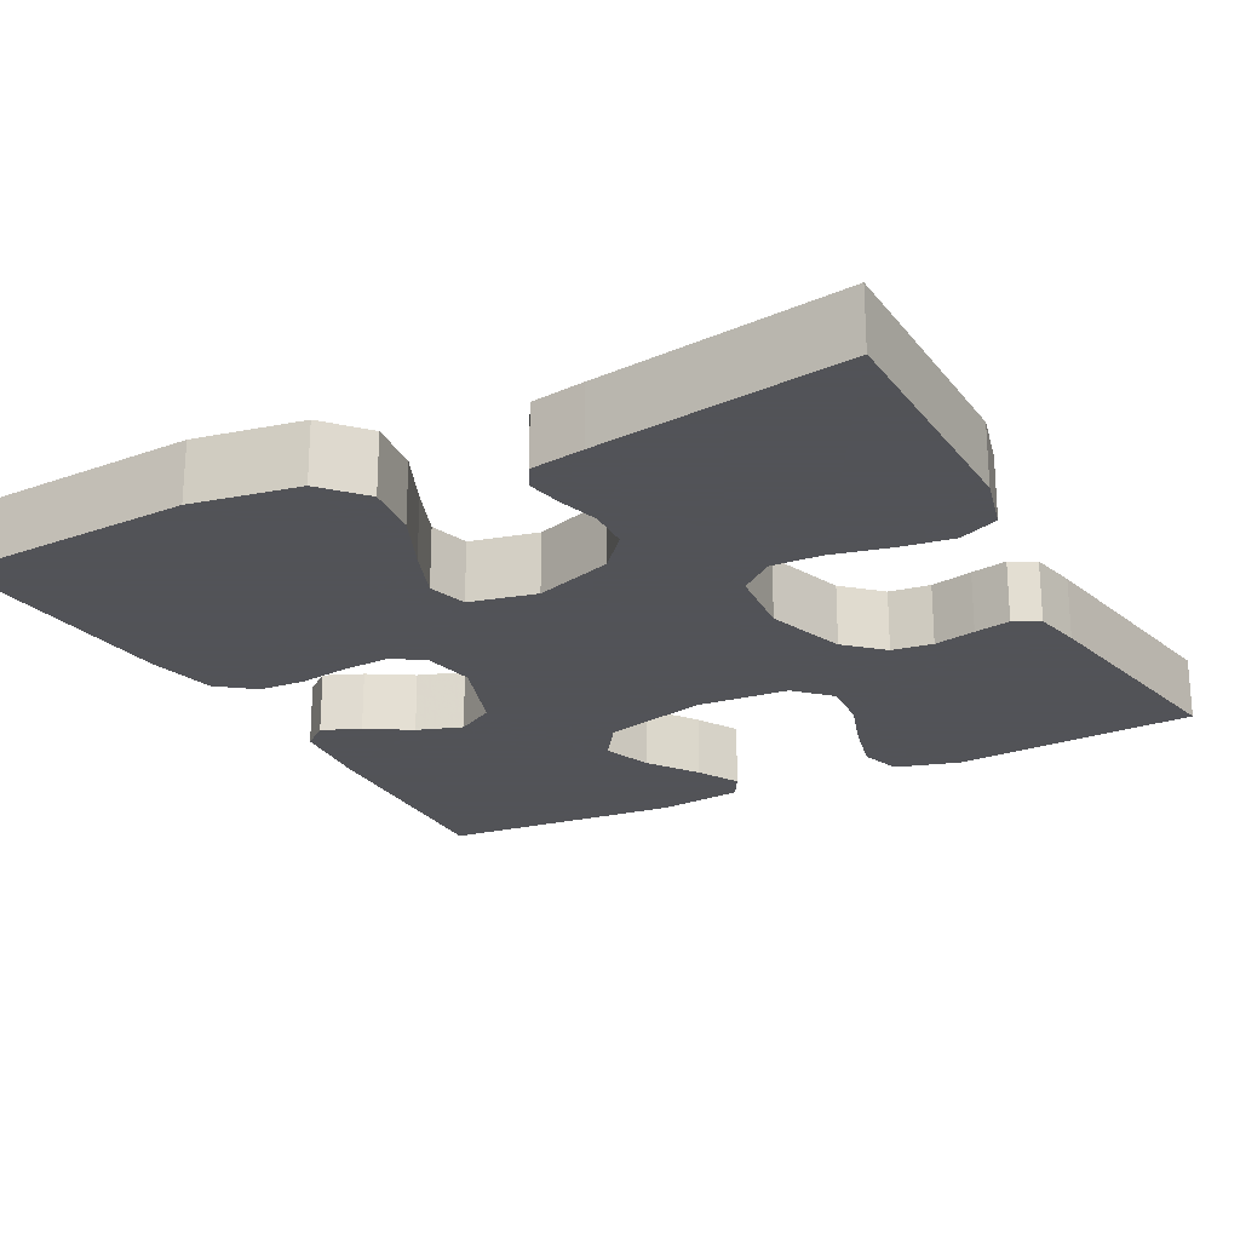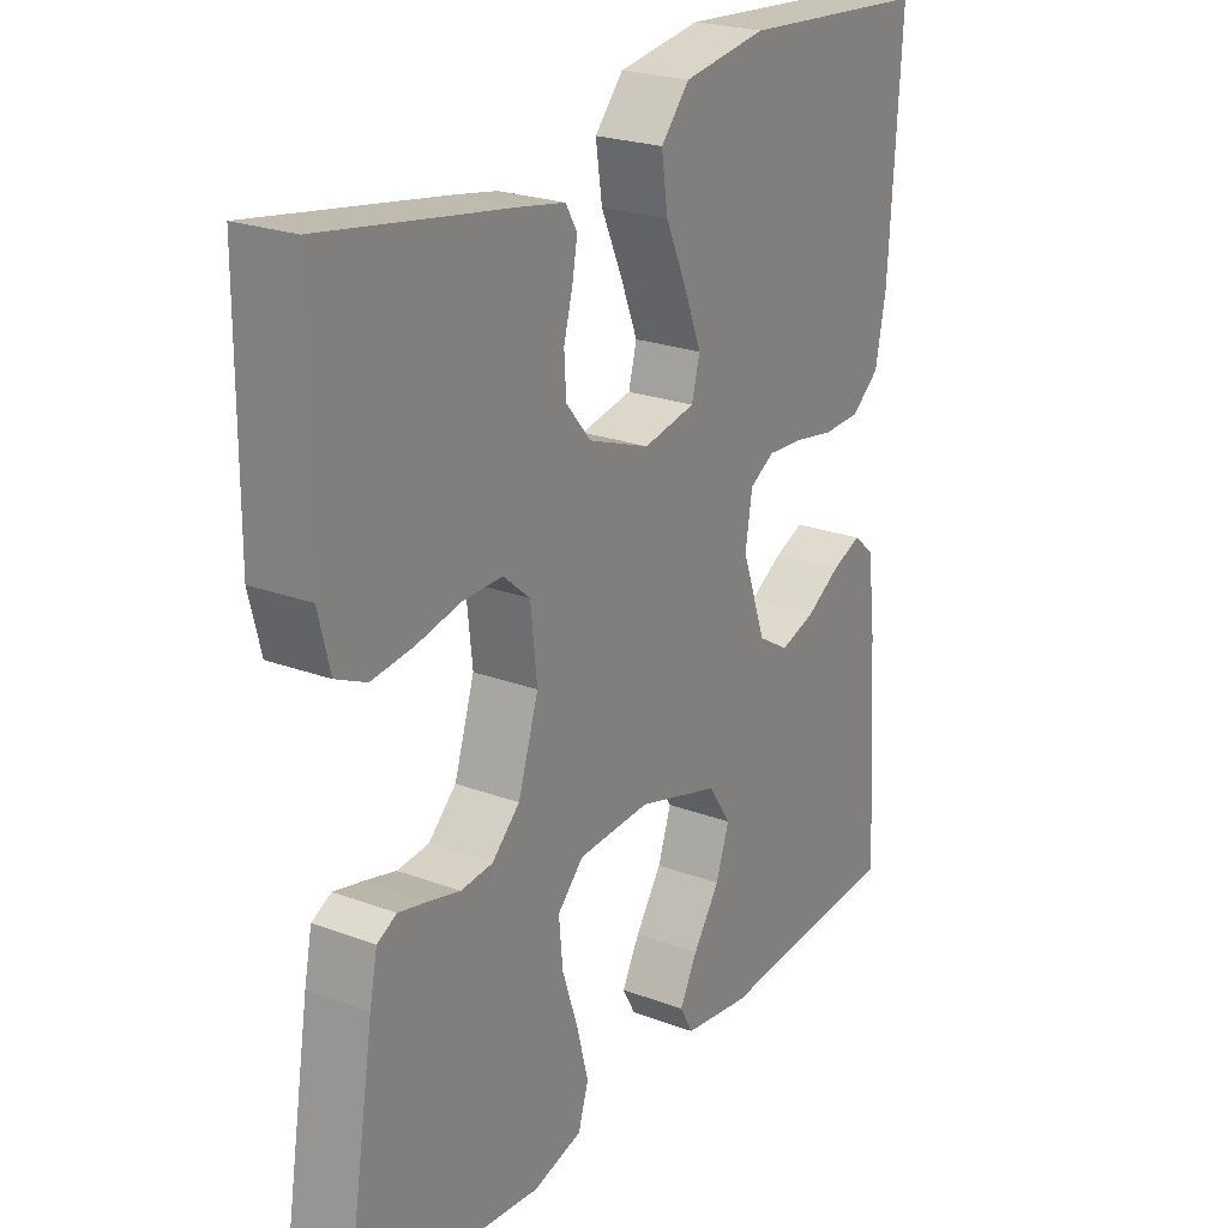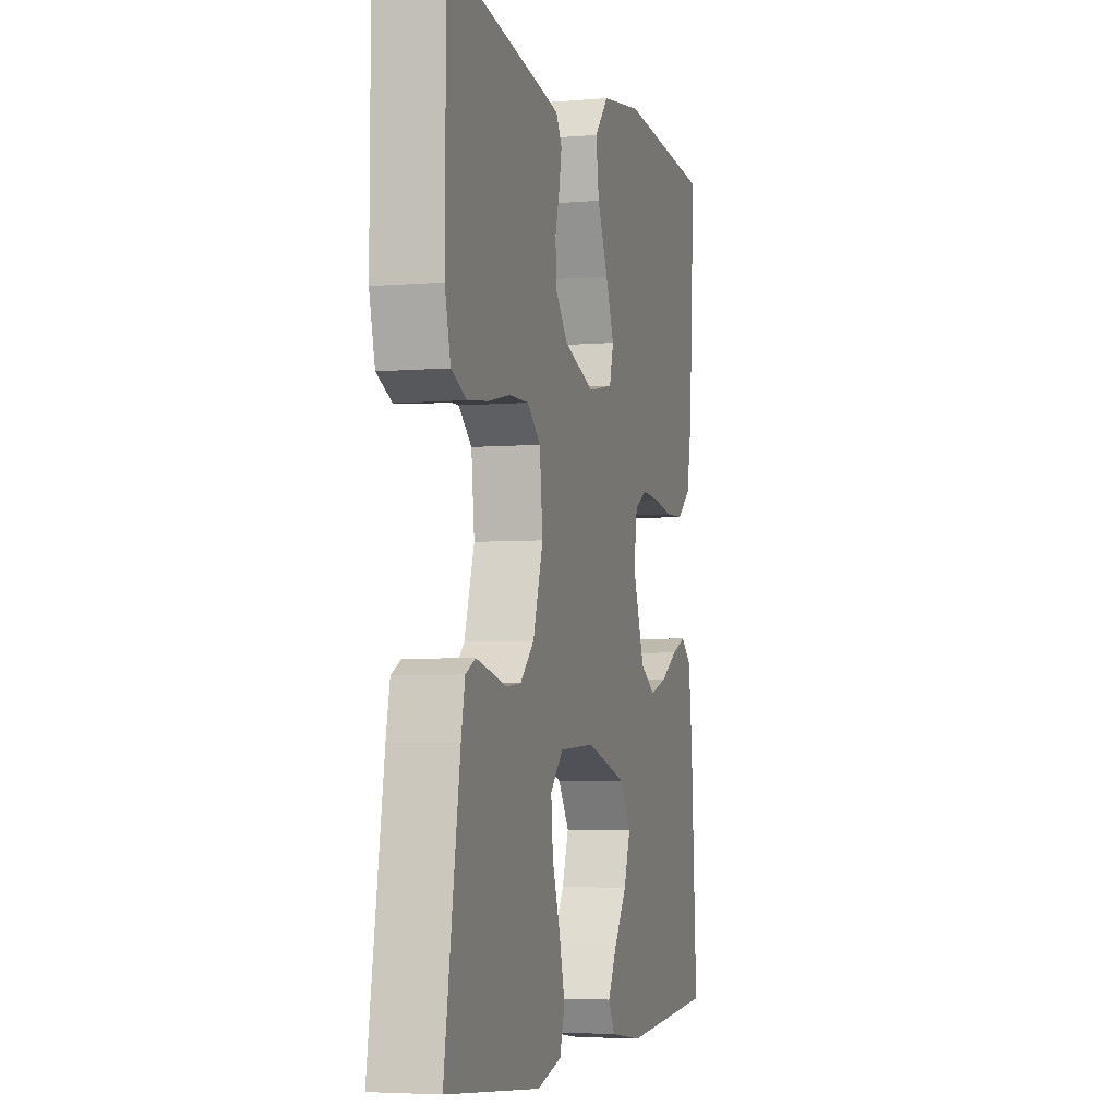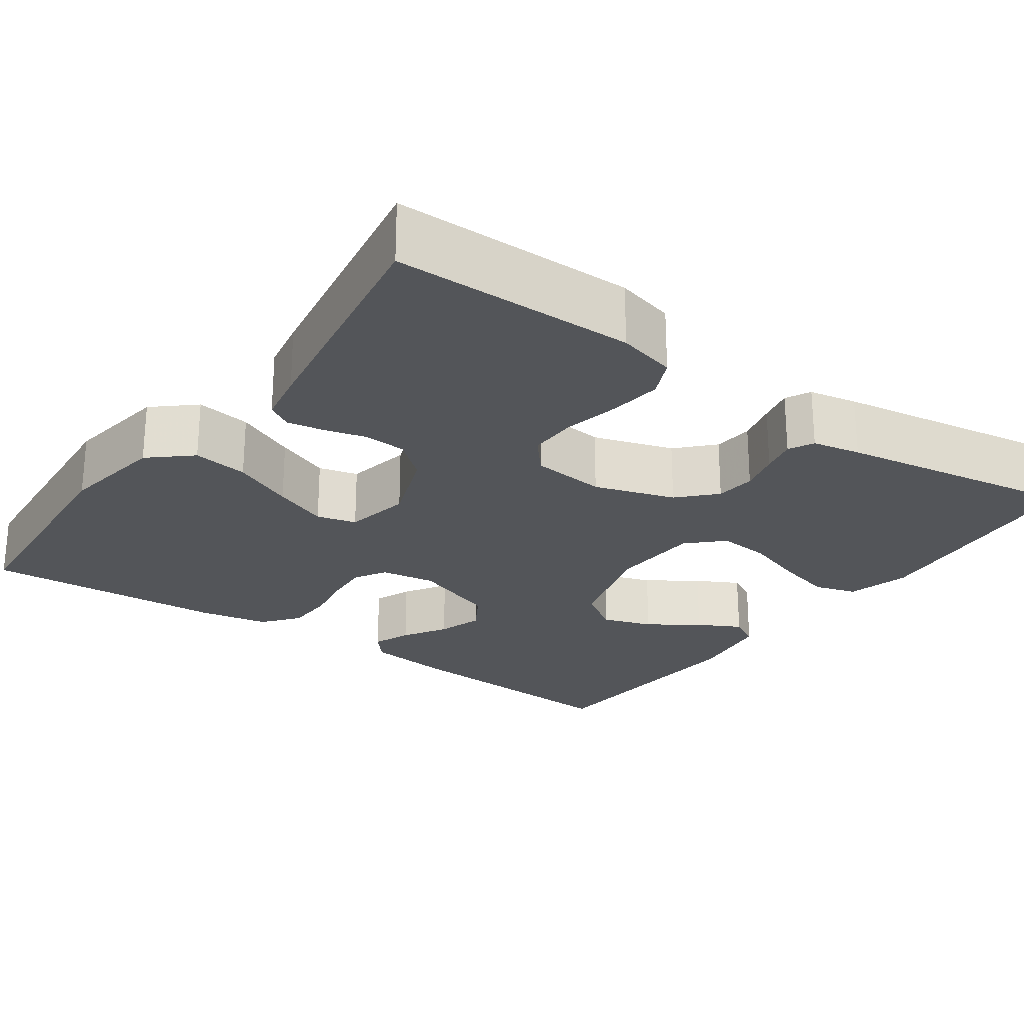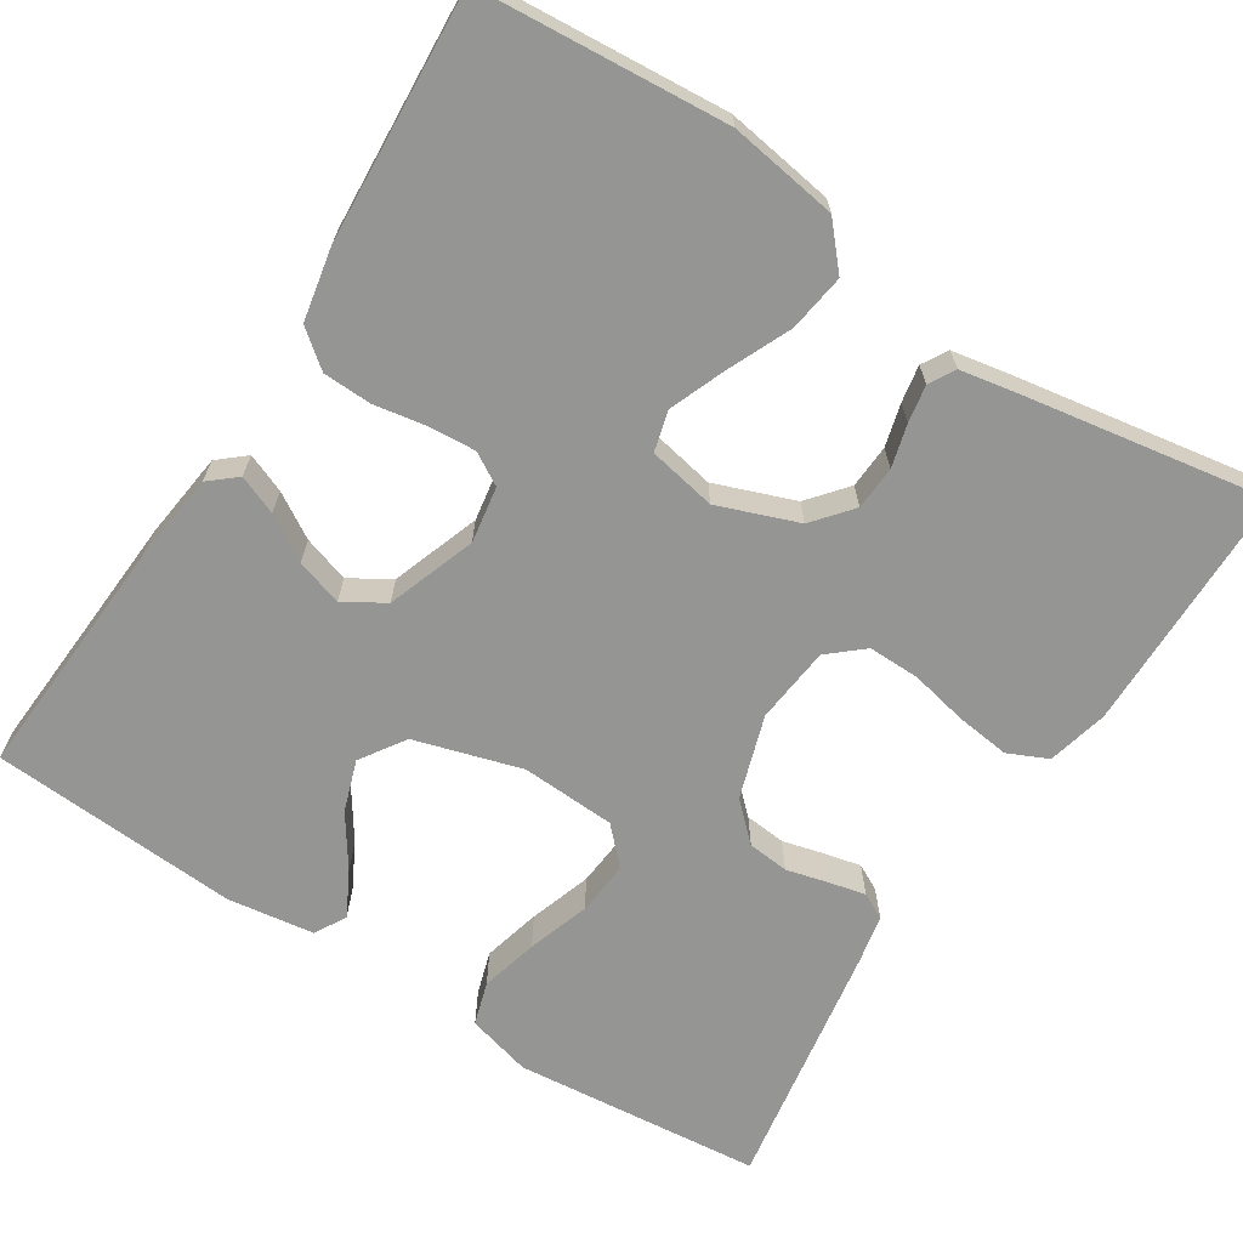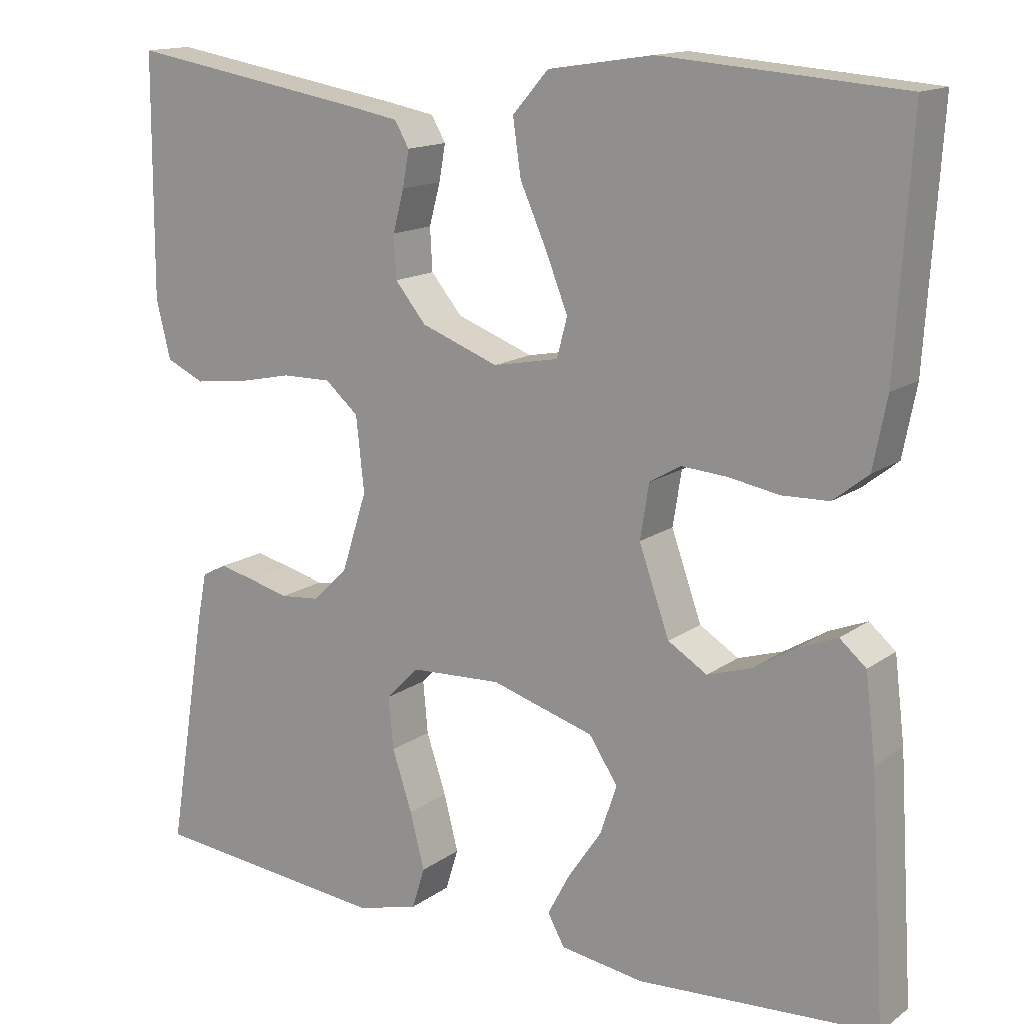
<metadata>
{"format":"obj","ext":"obj","renderer":"f3d","projection":"perspective","resolution":1024,"background":"white","views":[{"elev":-22.5,"azim":27.5,"up":"+Y"},{"elev":23.6,"azim":122.0,"up":"+Z"},{"elev":-4.5,"azim":105.4,"up":"+Z"},{"elev":-24.5,"azim":54.5,"up":"+Y"},{"elev":-67.4,"azim":-32.6,"up":"+Y"},{"elev":14.7,"azim":-145.9,"up":"+Z"}]}
</metadata>
<code>
v 0.5 0.07 0.5
v 0.502 0.07 0.2
v 0.484 0.07 0.127
v 0.436 0.07 0.105
v 0.371 0.07 0.113
v 0.301 0.07 0.128
v 0.239 0.07 0.129
v 0.197 0.07 0.093
v 0.187 0.07 0
v 0.219 0.07 -0.1
v 0.263 0.07 -0.142
v 0.313 0.07 -0.147
v 0.364 0.07 -0.134
v 0.408 0.07 -0.124
v 0.439 0.07 -0.14
v 0.451 0.07 -0.2
v 0.5 0.07 -0.5
v 0.2 0.07 -0.529
v 0.122 0.07 -0.508
v 0.106 0.07 -0.456
v 0.124 0.07 -0.386
v 0.149 0.07 -0.311
v 0.155 0.07 -0.246
v 0.114 0.07 -0.204
v 0 0.07 -0.198
v -0.129 0.07 -0.236
v -0.165 0.07 -0.29
v -0.144 0.07 -0.352
v -0.102 0.07 -0.414
v -0.074 0.07 -0.467
v -0.095 0.07 -0.505
v -0.2 0.07 -0.52
v -0.5 0.07 -0.5
v -0.481 0.07 -0.2
v -0.468 0.07 -0.095
v -0.435 0.07 -0.067
v -0.388 0.07 -0.086
v -0.334 0.07 -0.119
v -0.278 0.07 -0.137
v -0.229 0.07 -0.107
v -0.191 0.07 0
v -0.202 0.07 0.068
v -0.241 0.07 0.091
v -0.298 0.07 0.087
v -0.361 0.07 0.076
v -0.42 0.07 0.078
v -0.464 0.07 0.113
v -0.481 0.07 0.2
v -0.5 0.07 0.5
v -0.2 0.07 0.523
v -0.069 0.07 0.503
v -0.024 0.07 0.452
v -0.034 0.07 0.383
v -0.068 0.07 0.307
v -0.095 0.07 0.239
v -0.082 0.07 0.19
v 0 0.07 0.174
v 0.097 0.07 0.21
v 0.136 0.07 0.257
v 0.139 0.07 0.31
v 0.125 0.07 0.362
v 0.117 0.07 0.407
v 0.135 0.07 0.438
v 0.2 0.07 0.45
v 0.5 0 0.5
v 0.502 0 0.2
v 0.484 0 0.127
v 0.436 0 0.105
v 0.371 0 0.113
v 0.301 0 0.128
v 0.239 0 0.129
v 0.197 0 0.093
v 0.187 0 0
v 0.219 0 -0.1
v 0.263 0 -0.142
v 0.313 0 -0.147
v 0.364 0 -0.134
v 0.408 0 -0.124
v 0.439 0 -0.14
v 0.451 0 -0.2
v 0.5 0 -0.5
v 0.2 0 -0.529
v 0.122 0 -0.508
v 0.106 0 -0.456
v 0.124 0 -0.386
v 0.149 0 -0.311
v 0.155 0 -0.246
v 0.114 0 -0.204
v 0 0 -0.198
v -0.129 0 -0.236
v -0.165 0 -0.29
v -0.144 0 -0.352
v -0.102 0 -0.414
v -0.074 0 -0.467
v -0.095 0 -0.505
v -0.2 0 -0.52
v -0.5 0 -0.5
v -0.481 0 -0.2
v -0.468 0 -0.095
v -0.435 0 -0.067
v -0.388 0 -0.086
v -0.334 0 -0.119
v -0.278 0 -0.137
v -0.229 0 -0.107
v -0.191 0 0
v -0.202 0 0.068
v -0.241 0 0.091
v -0.298 0 0.087
v -0.361 0 0.076
v -0.42 0 0.078
v -0.464 0 0.113
v -0.481 0 0.2
v -0.5 0 0.5
v -0.2 0 0.523
v -0.069 0 0.503
v -0.024 0 0.452
v -0.034 0 0.383
v -0.068 0 0.307
v -0.095 0 0.239
v -0.082 0 0.19
v 0 0 0.174
v 0.097 0 0.21
v 0.136 0 0.257
v 0.139 0 0.31
v 0.125 0 0.362
v 0.117 0 0.407
v 0.135 0 0.438
v 0.2 0 0.45
f 4 5 6
f 3 4 6
f 2 3 6
f 1 2 6
f 64 1 6
f 63 64 6
f 62 63 6
f 61 62 6
f 60 61 6
f 59 60 6 7
f 58 59 7 8
f 57 58 8 9
f 56 57 9 10
f 52 53 54
f 51 52 54
f 50 51 54
f 49 50 54
f 48 49 54
f 47 48 54
f 46 47 54
f 45 46 54
f 44 45 54
f 43 44 54 55
f 42 43 55 56
f 36 37 38
f 35 36 38
f 34 35 38
f 33 34 38
f 32 33 38
f 31 32 38
f 30 31 38
f 29 30 38
f 28 29 38
f 27 28 38 39
f 26 27 39 40
f 20 21 22
f 19 20 22
f 18 19 22
f 17 18 22
f 16 17 22
f 15 16 22
f 14 15 22
f 13 14 22
f 12 13 22
f 11 12 22 23
f 10 11 23 24
f 10 24 25
f 56 10 25
f 42 56 25
f 41 42 25
f 25 26 40 41
f 70 69 68
f 70 68 67
f 70 67 66
f 70 66 65
f 70 65 128
f 70 128 127
f 70 127 126
f 70 126 125
f 70 125 124
f 71 70 124 123
f 72 71 123 122
f 73 72 122 121
f 74 73 121 120
f 118 117 116
f 118 116 115
f 118 115 114
f 118 114 113
f 118 113 112
f 118 112 111
f 118 111 110
f 118 110 109
f 118 109 108
f 119 118 108 107
f 120 119 107 106
f 102 101 100
f 102 100 99
f 102 99 98
f 102 98 97
f 102 97 96
f 102 96 95
f 102 95 94
f 102 94 93
f 102 93 92
f 103 102 92 91
f 104 103 91 90
f 86 85 84
f 86 84 83
f 86 83 82
f 86 82 81
f 86 81 80
f 86 80 79
f 86 79 78
f 86 78 77
f 86 77 76
f 87 86 76 75
f 88 87 75 74
f 89 88 74
f 89 74 120
f 89 120 106
f 89 106 105
f 105 104 90 89
f 1 65 66 2
f 2 66 67 3
f 3 67 68 4
f 4 68 69 5
f 5 69 70 6
f 6 70 71 7
f 7 71 72 8
f 8 72 73 9
f 9 73 74 10
f 10 74 75 11
f 11 75 76 12
f 12 76 77 13
f 13 77 78 14
f 14 78 79 15
f 15 79 80 16
f 16 80 81 17
f 17 81 82 18
f 18 82 83 19
f 19 83 84 20
f 20 84 85 21
f 21 85 86 22
f 22 86 87 23
f 23 87 88 24
f 24 88 89 25
f 25 89 90 26
f 26 90 91 27
f 27 91 92 28
f 28 92 93 29
f 29 93 94 30
f 30 94 95 31
f 31 95 96 32
f 32 96 97 33
f 33 97 98 34
f 34 98 99 35
f 35 99 100 36
f 36 100 101 37
f 37 101 102 38
f 38 102 103 39
f 39 103 104 40
f 40 104 105 41
f 41 105 106 42
f 42 106 107 43
f 43 107 108 44
f 44 108 109 45
f 45 109 110 46
f 46 110 111 47
f 47 111 112 48
f 48 112 113 49
f 49 113 114 50
f 50 114 115 51
f 51 115 116 52
f 52 116 117 53
f 53 117 118 54
f 54 118 119 55
f 55 119 120 56
f 56 120 121 57
f 57 121 122 58
f 58 122 123 59
f 59 123 124 60
f 60 124 125 61
f 61 125 126 62
f 62 126 127 63
f 63 127 128 64
f 64 128 65 1

</code>
